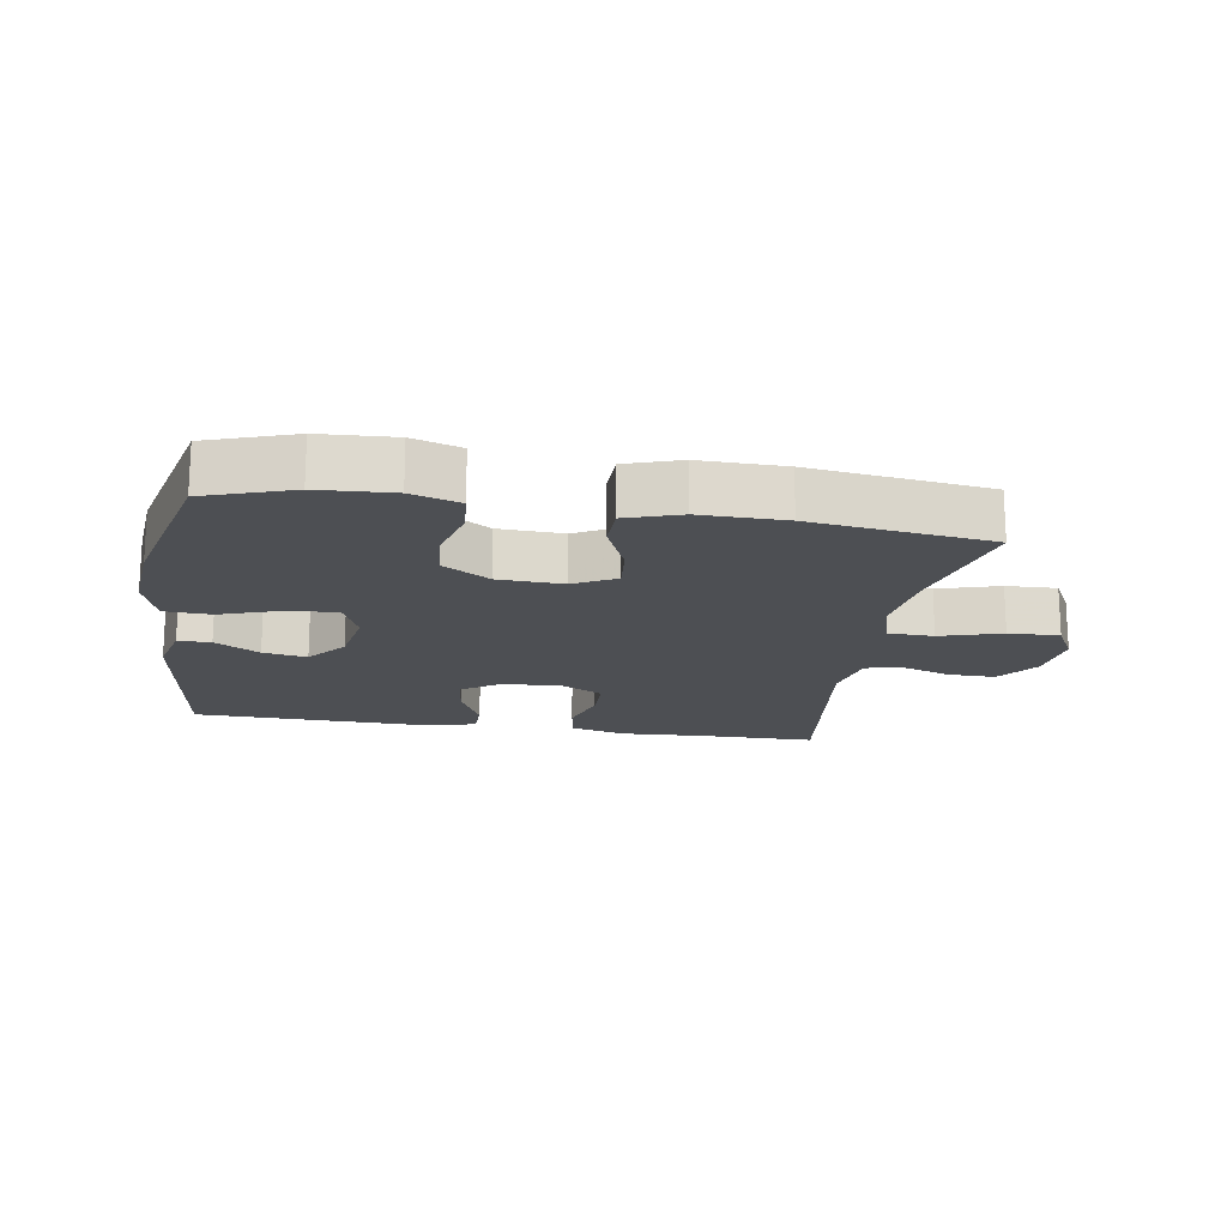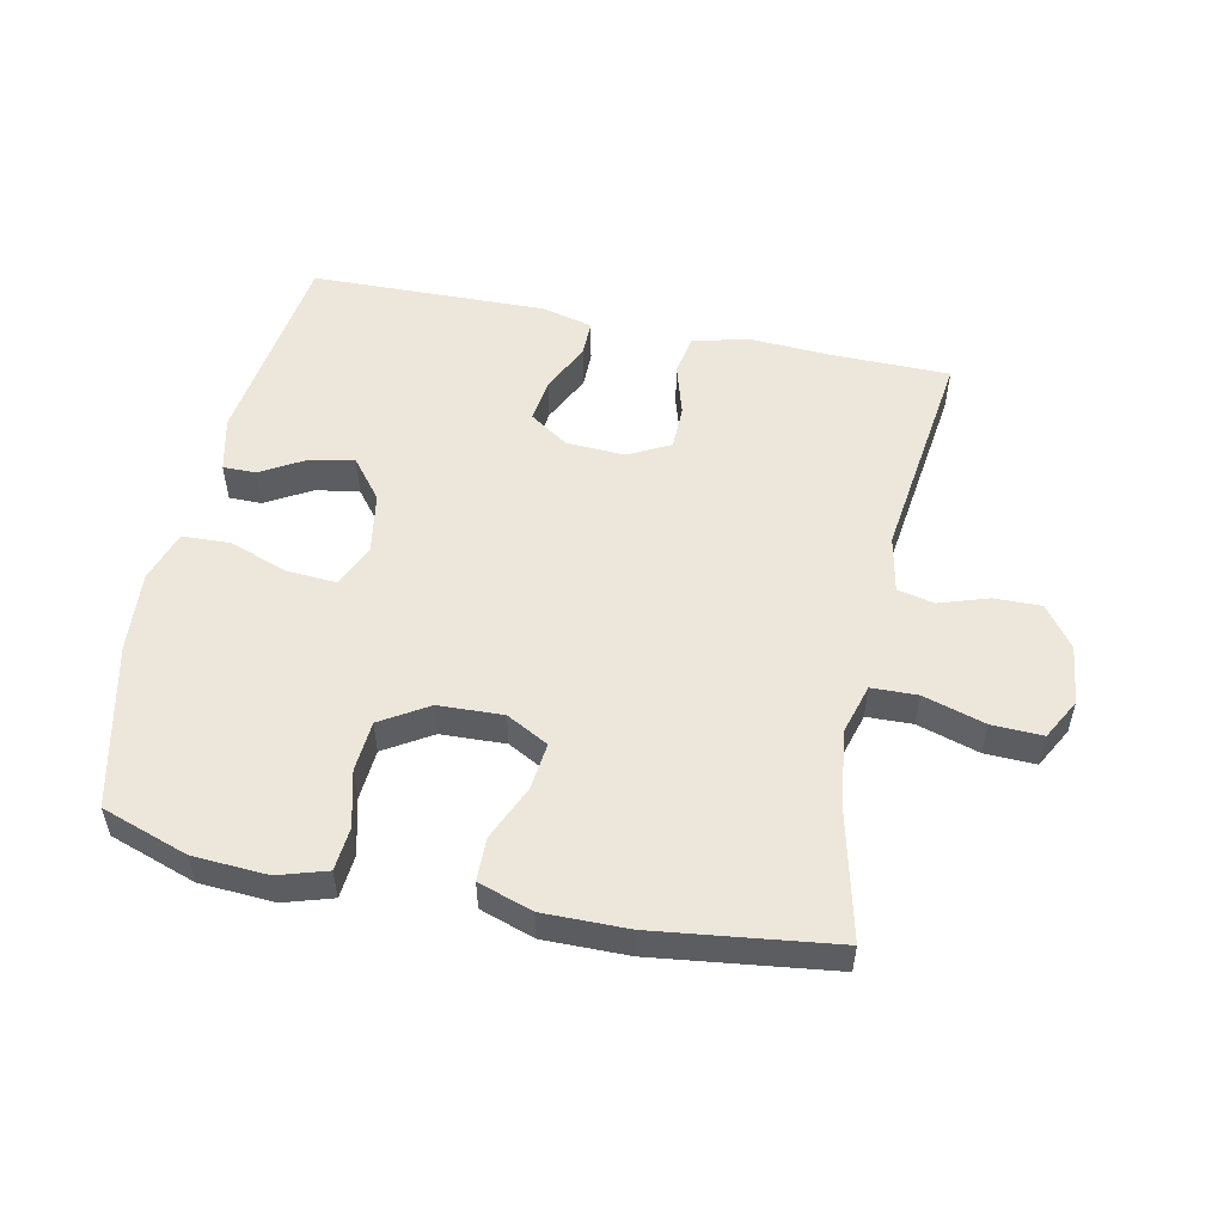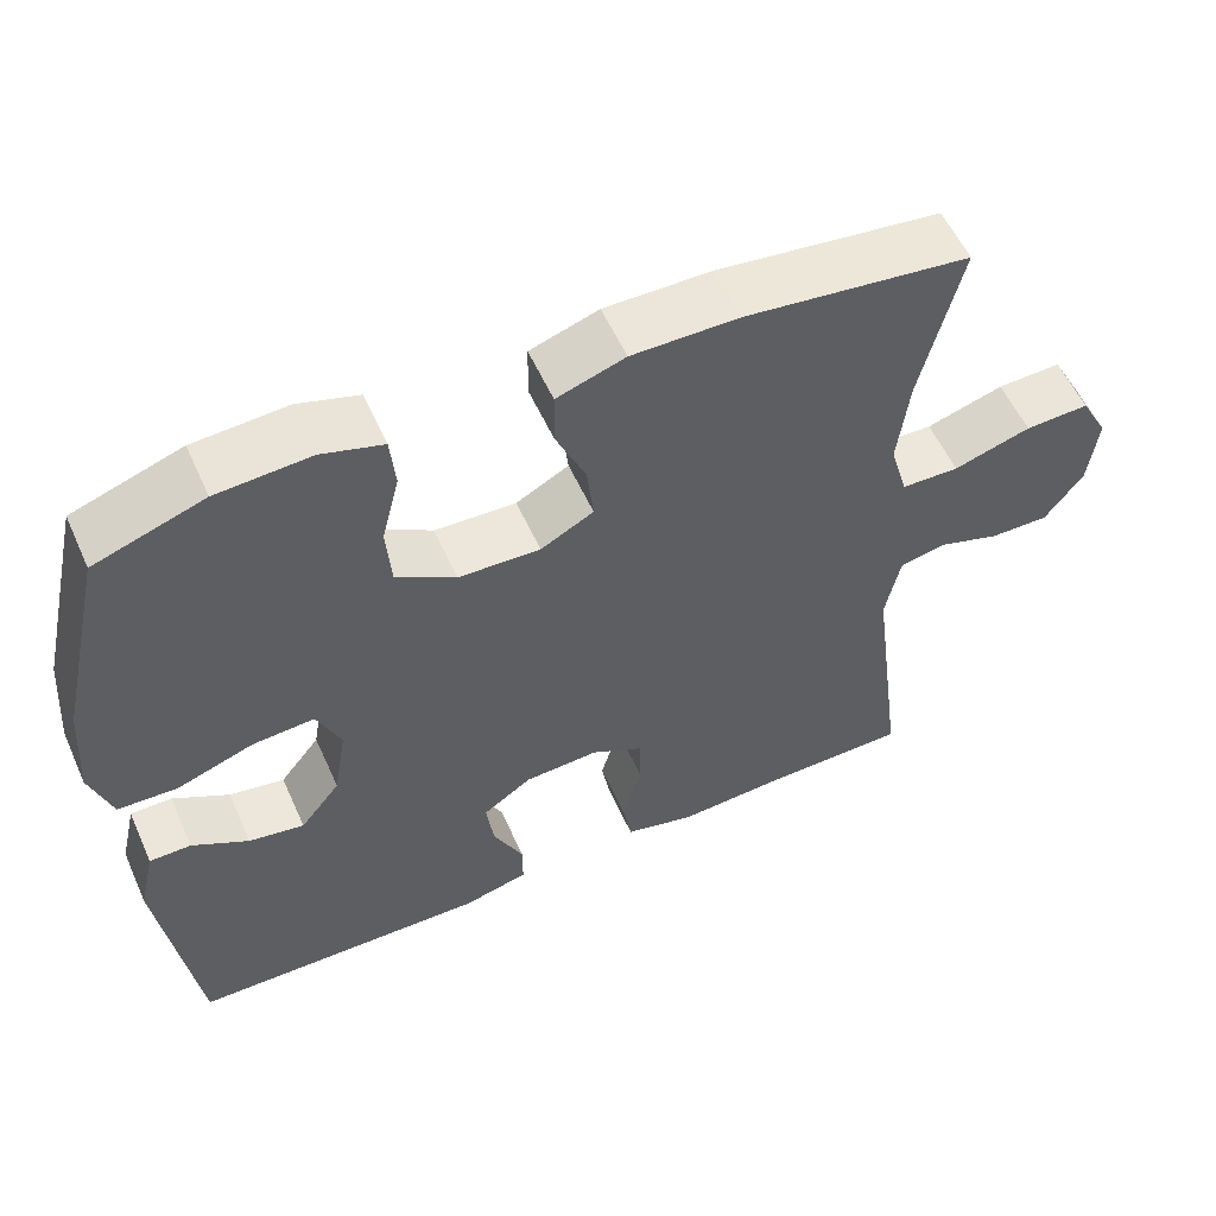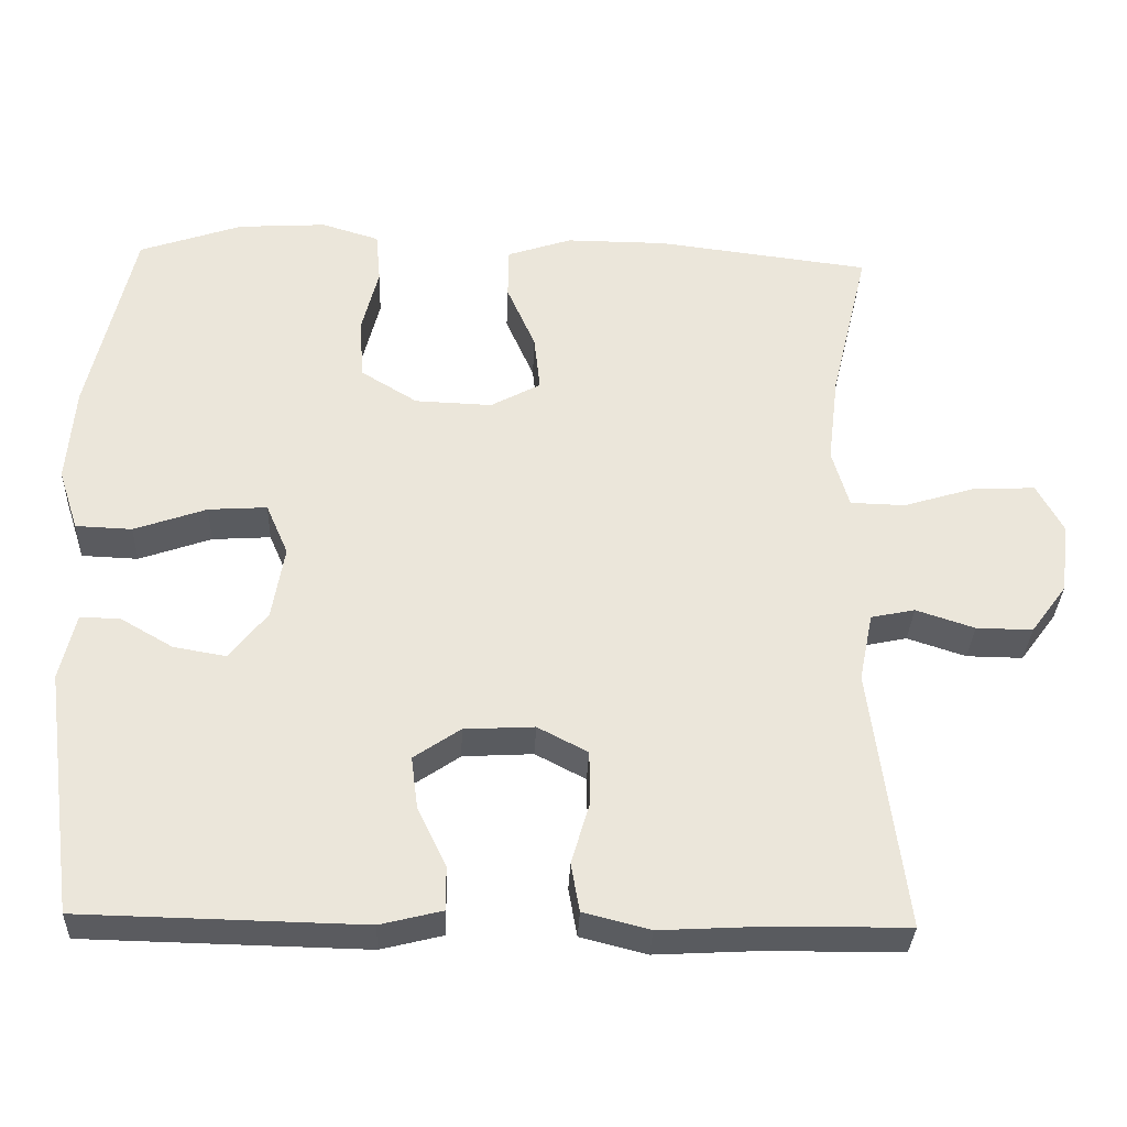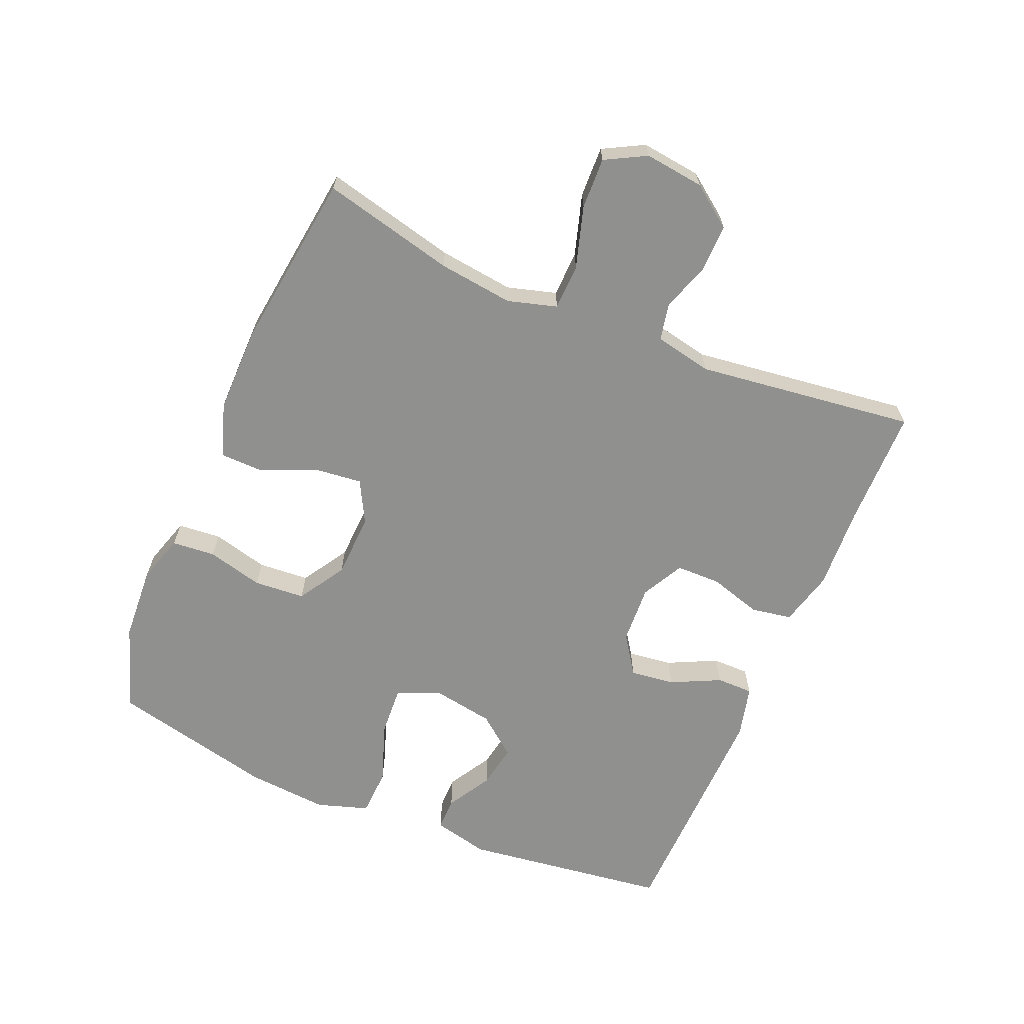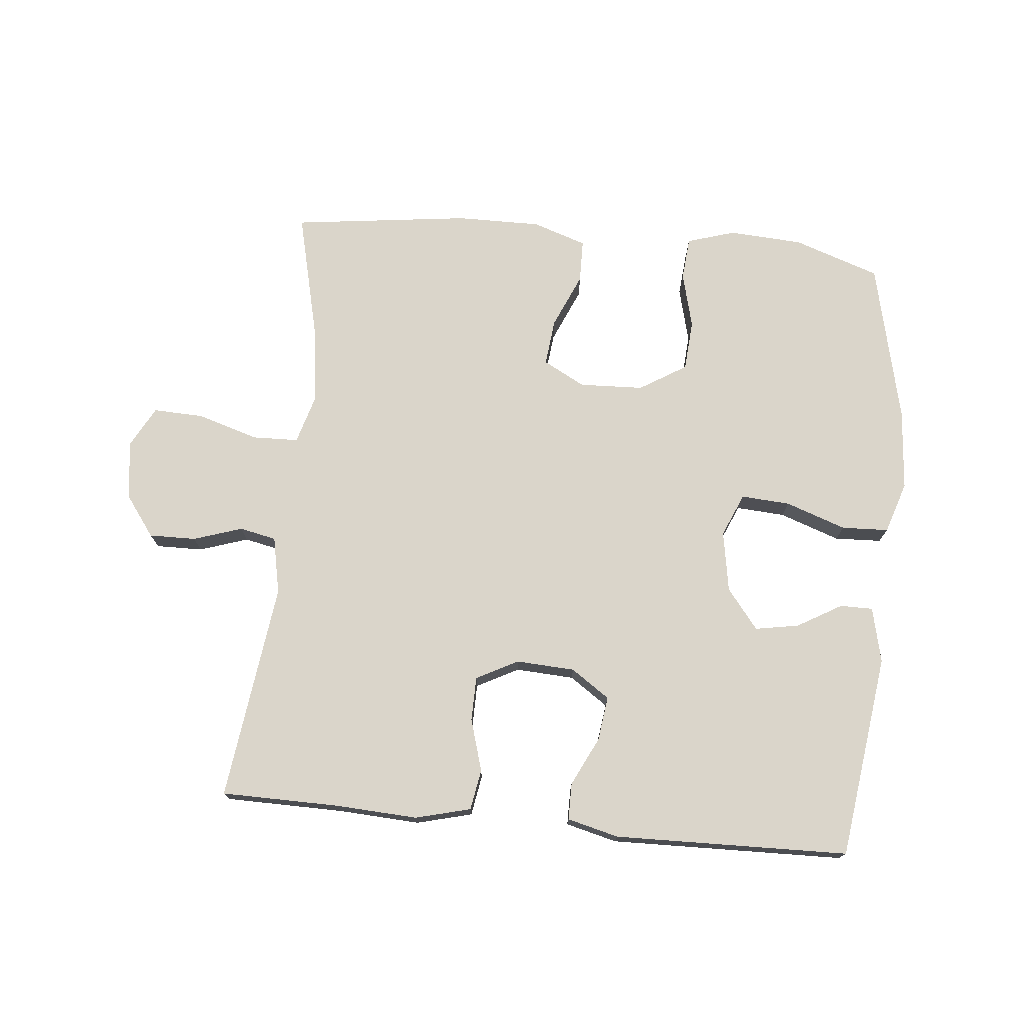
<metadata>
{"format":"obj","ext":"obj","renderer":"f3d","projection":"perspective","resolution":1024,"background":"white","views":[{"elev":-17.5,"azim":-9.4,"up":"+Y"},{"elev":52.9,"azim":11.8,"up":"+Y"},{"elev":56.3,"azim":-24.1,"up":"+Z"},{"elev":-32.8,"azim":-2.2,"up":"+Z"},{"elev":-65.5,"azim":67.0,"up":"+Y"},{"elev":74.3,"azim":-174.5,"up":"+Y"}]}
</metadata>
<code>
v 0.5 0.07 0.5
v 0.451 0.07 0.295
v 0.437 0.07 0.179
v 0.459 0.07 0.103
v 0.53 0.07 0.101
v 0.625 0.07 0.13
v 0.704 0.07 0.133
v 0.738 0.07 0.07
v 0.727 0.07 -0.022
v 0.68 0.07 -0.086
v 0.607 0.07 -0.085
v 0.531 0.07 -0.06
v 0.474 0.07 -0.072
v 0.456 0.07 -0.161
v 0.5 0.07 -0.5
v 0.317 0.07 -0.502
v 0.189 0.07 -0.509
v 0.103 0.07 -0.487
v 0.092 0.07 -0.424
v 0.116 0.07 -0.343
v 0.115 0.07 -0.274
v 0.05 0.07 -0.24
v -0.041 0.07 -0.245
v -0.101 0.07 -0.286
v -0.092 0.07 -0.355
v -0.055 0.07 -0.431
v -0.055 0.07 -0.488
v -0.135 0.07 -0.508
v -0.5 0.07 -0.5
v -0.543 0.07 -0.182
v -0.523 0.07 -0.096
v -0.472 0.07 -0.096
v -0.403 0.07 -0.136
v -0.335 0.07 -0.148
v -0.286 0.07 -0.086
v -0.27 0.07 0.009
v -0.299 0.07 0.076
v -0.375 0.07 0.071
v -0.469 0.07 0.038
v -0.542 0.07 0.041
v -0.568 0.07 0.121
v -0.558 0.07 0.247
v -0.5 0.07 0.5
v -0.366 0.07 0.546
v -0.251 0.07 0.553
v -0.176 0.07 0.53
v -0.17 0.07 0.463
v -0.192 0.07 0.376
v -0.186 0.07 0.297
v -0.113 0.07 0.252
v -0.013 0.07 0.248
v 0.052 0.07 0.283
v 0.044 0.07 0.356
v 0.007 0.07 0.441
v 0.008 0.07 0.508
v 0.092 0.07 0.536
v 0.223 0.07 0.535
v 0.5 0 0.5
v 0.451 0 0.295
v 0.437 0 0.179
v 0.459 0 0.103
v 0.53 0 0.101
v 0.625 0 0.13
v 0.704 0 0.133
v 0.738 0 0.07
v 0.727 0 -0.022
v 0.68 0 -0.086
v 0.607 0 -0.085
v 0.531 0 -0.06
v 0.474 0 -0.072
v 0.456 0 -0.161
v 0.5 0 -0.5
v 0.317 0 -0.502
v 0.189 0 -0.509
v 0.103 0 -0.487
v 0.092 0 -0.424
v 0.116 0 -0.343
v 0.115 0 -0.274
v 0.05 0 -0.24
v -0.041 0 -0.245
v -0.101 0 -0.286
v -0.092 0 -0.355
v -0.055 0 -0.431
v -0.055 0 -0.488
v -0.135 0 -0.508
v -0.5 0 -0.5
v -0.543 0 -0.182
v -0.523 0 -0.096
v -0.472 0 -0.096
v -0.403 0 -0.136
v -0.335 0 -0.148
v -0.286 0 -0.086
v -0.27 0 0.009
v -0.299 0 0.076
v -0.375 0 0.071
v -0.469 0 0.038
v -0.542 0 0.041
v -0.568 0 0.121
v -0.558 0 0.247
v -0.5 0 0.5
v -0.366 0 0.546
v -0.251 0 0.553
v -0.176 0 0.53
v -0.17 0 0.463
v -0.192 0 0.376
v -0.186 0 0.297
v -0.113 0 0.252
v -0.013 0 0.248
v 0.052 0 0.283
v 0.044 0 0.356
v 0.007 0 0.441
v 0.008 0 0.508
v 0.092 0 0.536
v 0.223 0 0.535
f 57 1 2
f 56 57 2
f 55 56 2
f 54 55 2
f 53 54 2
f 52 53 2 3
f 51 52 3 4
f 50 51 4
f 46 47 48
f 45 46 48
f 44 45 48
f 43 44 48
f 42 43 48
f 41 42 48
f 40 41 48
f 39 40 48
f 38 39 48
f 37 38 48 49
f 36 37 49 50
f 31 32 33
f 30 31 33
f 29 30 33
f 28 29 33
f 27 28 33
f 26 27 33
f 25 26 33
f 24 25 33 34
f 23 24 34 35
f 18 19 20
f 17 18 20
f 16 17 20
f 16 20 21
f 15 16 21
f 14 15 21
f 13 14 21 22
f 10 11 12
f 9 10 12
f 8 9 12
f 7 8 12
f 6 7 12
f 5 6 12
f 4 5 12 13
f 35 36 50
f 23 35 50
f 22 23 50
f 13 22 50
f 4 13 50
f 59 58 114
f 59 114 113
f 59 113 112
f 59 112 111
f 59 111 110
f 60 59 110 109
f 61 60 109 108
f 61 108 107
f 105 104 103
f 105 103 102
f 105 102 101
f 105 101 100
f 105 100 99
f 105 99 98
f 105 98 97
f 105 97 96
f 105 96 95
f 106 105 95 94
f 107 106 94 93
f 90 89 88
f 90 88 87
f 90 87 86
f 90 86 85
f 90 85 84
f 90 84 83
f 90 83 82
f 91 90 82 81
f 92 91 81 80
f 77 76 75
f 77 75 74
f 77 74 73
f 78 77 73
f 78 73 72
f 78 72 71
f 79 78 71 70
f 69 68 67
f 69 67 66
f 69 66 65
f 69 65 64
f 69 64 63
f 69 63 62
f 70 69 62 61
f 107 93 92
f 107 92 80
f 107 80 79
f 107 79 70
f 107 70 61
f 1 58 59 2
f 2 59 60 3
f 3 60 61 4
f 4 61 62 5
f 5 62 63 6
f 6 63 64 7
f 7 64 65 8
f 8 65 66 9
f 9 66 67 10
f 10 67 68 11
f 11 68 69 12
f 12 69 70 13
f 13 70 71 14
f 14 71 72 15
f 15 72 73 16
f 16 73 74 17
f 17 74 75 18
f 18 75 76 19
f 19 76 77 20
f 20 77 78 21
f 21 78 79 22
f 22 79 80 23
f 23 80 81 24
f 24 81 82 25
f 25 82 83 26
f 26 83 84 27
f 27 84 85 28
f 28 85 86 29
f 29 86 87 30
f 30 87 88 31
f 31 88 89 32
f 32 89 90 33
f 33 90 91 34
f 34 91 92 35
f 35 92 93 36
f 36 93 94 37
f 37 94 95 38
f 38 95 96 39
f 39 96 97 40
f 40 97 98 41
f 41 98 99 42
f 42 99 100 43
f 43 100 101 44
f 44 101 102 45
f 45 102 103 46
f 46 103 104 47
f 47 104 105 48
f 48 105 106 49
f 49 106 107 50
f 50 107 108 51
f 51 108 109 52
f 52 109 110 53
f 53 110 111 54
f 54 111 112 55
f 55 112 113 56
f 56 113 114 57
f 57 114 58 1

</code>
